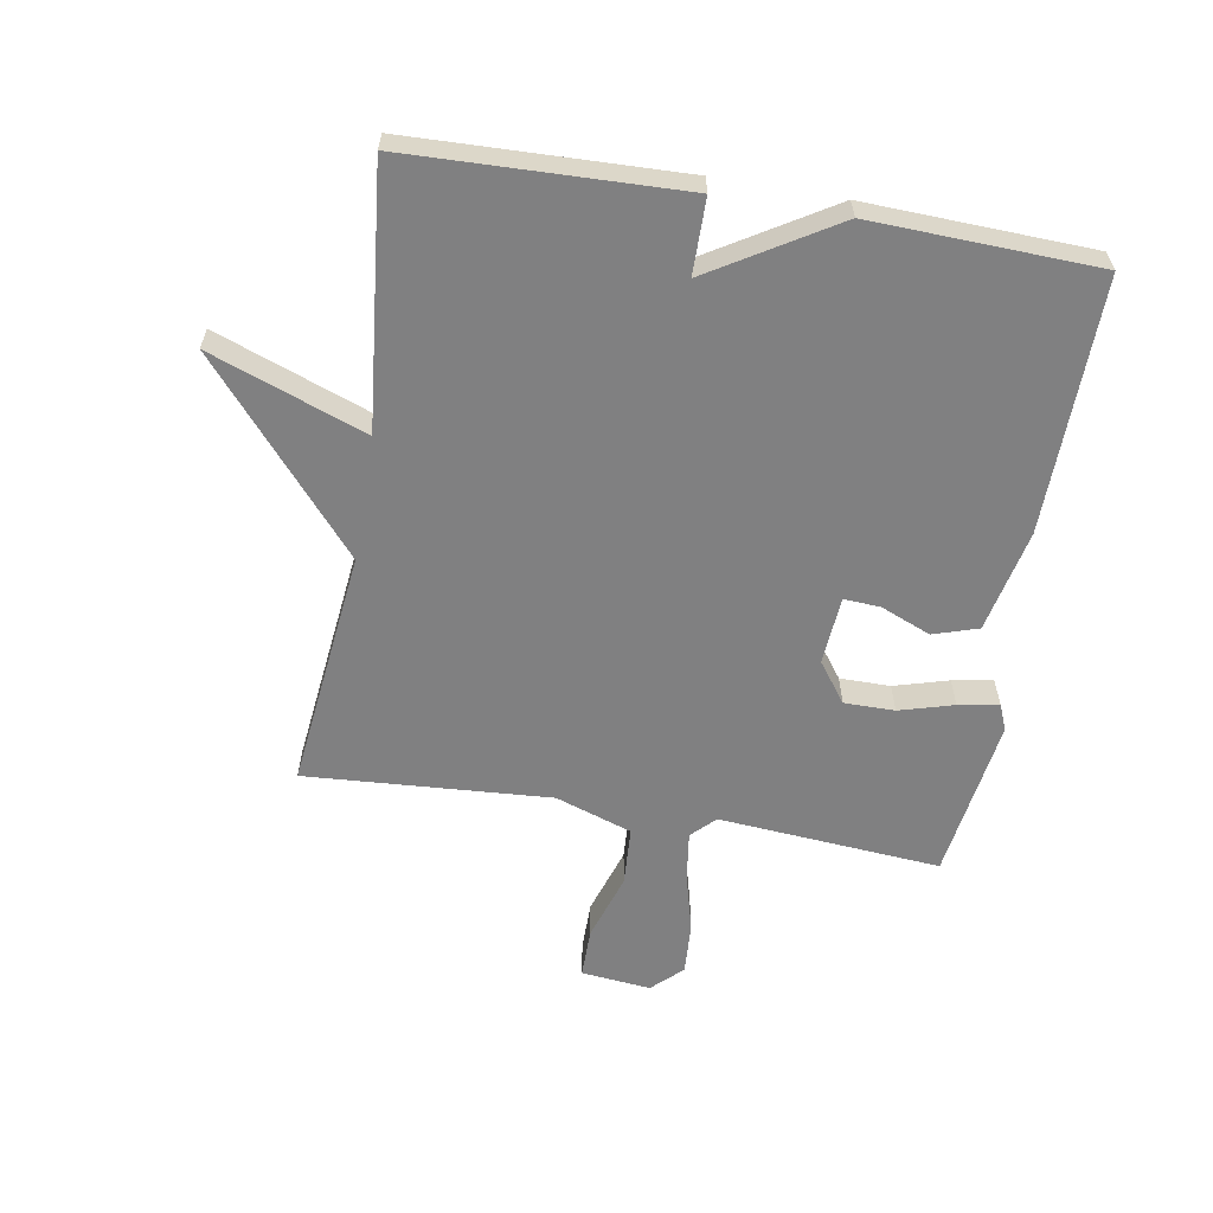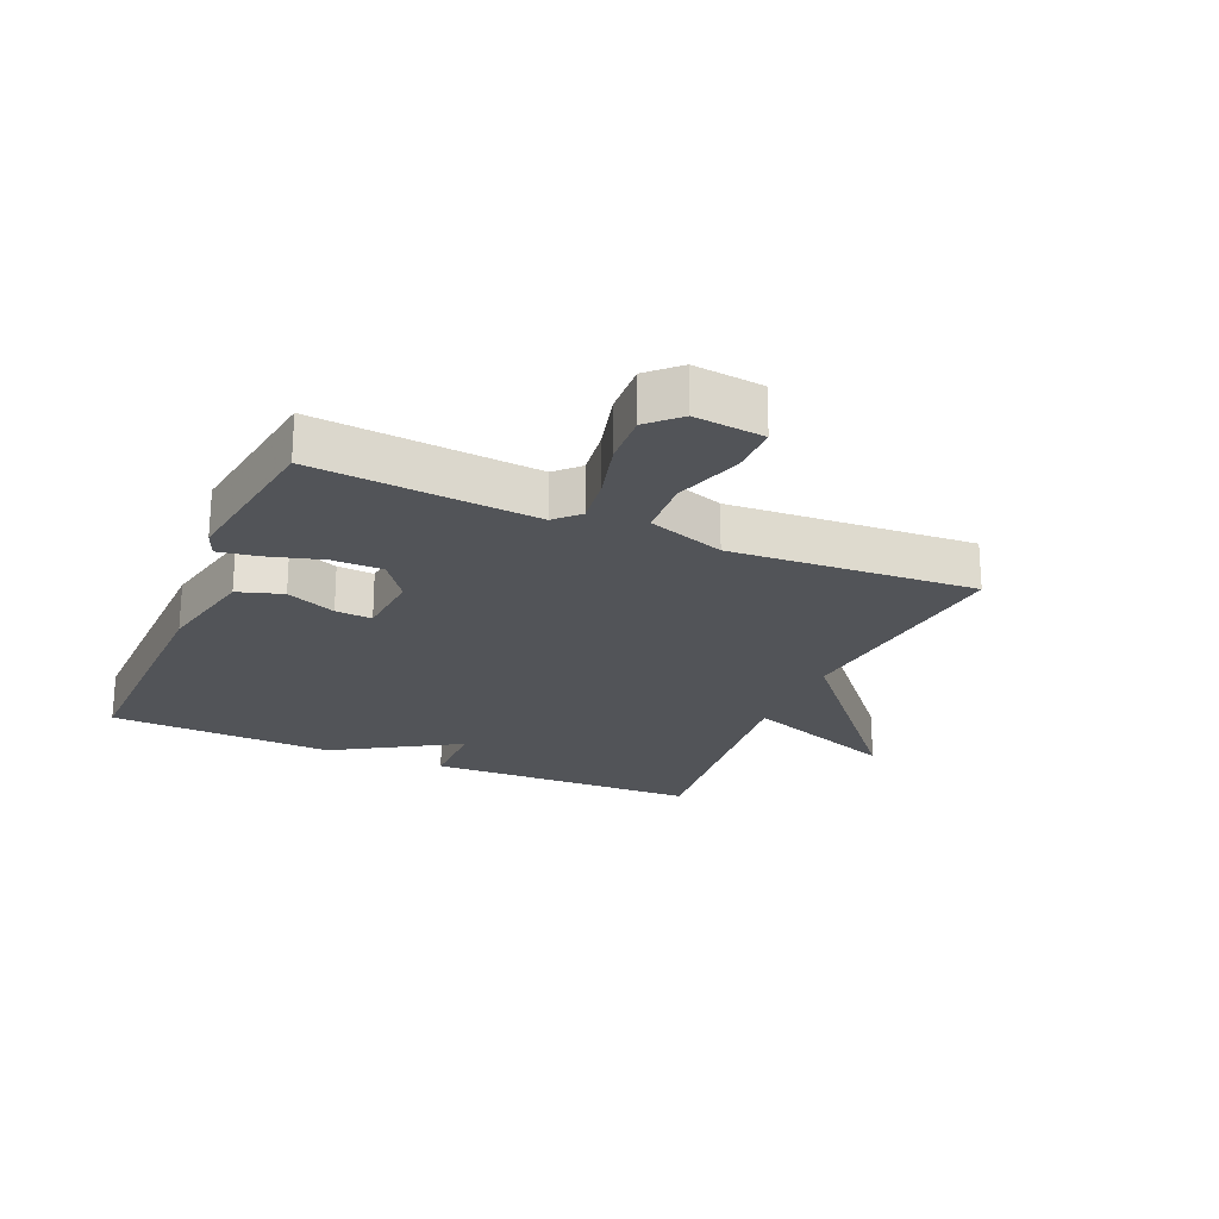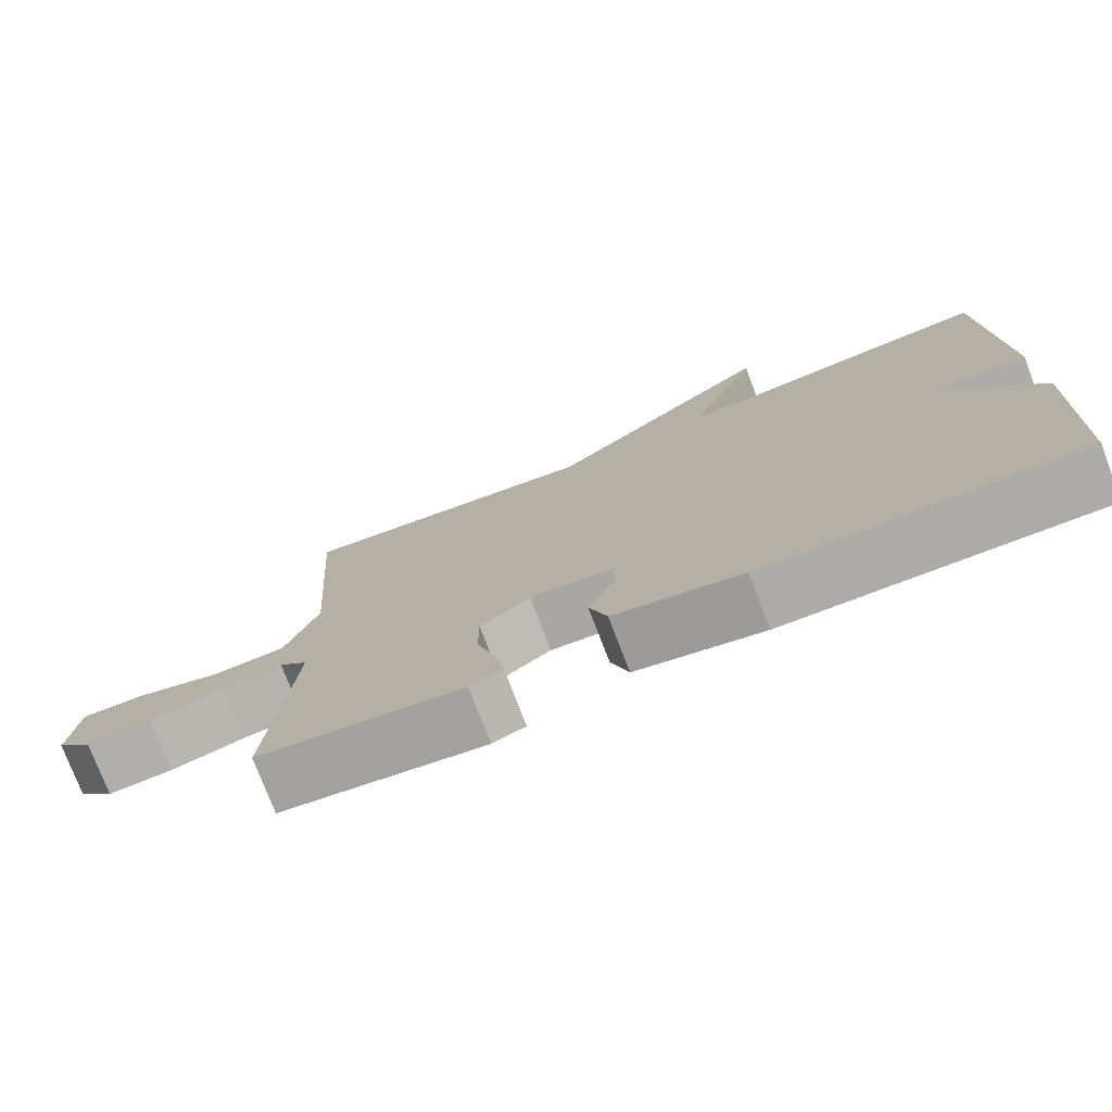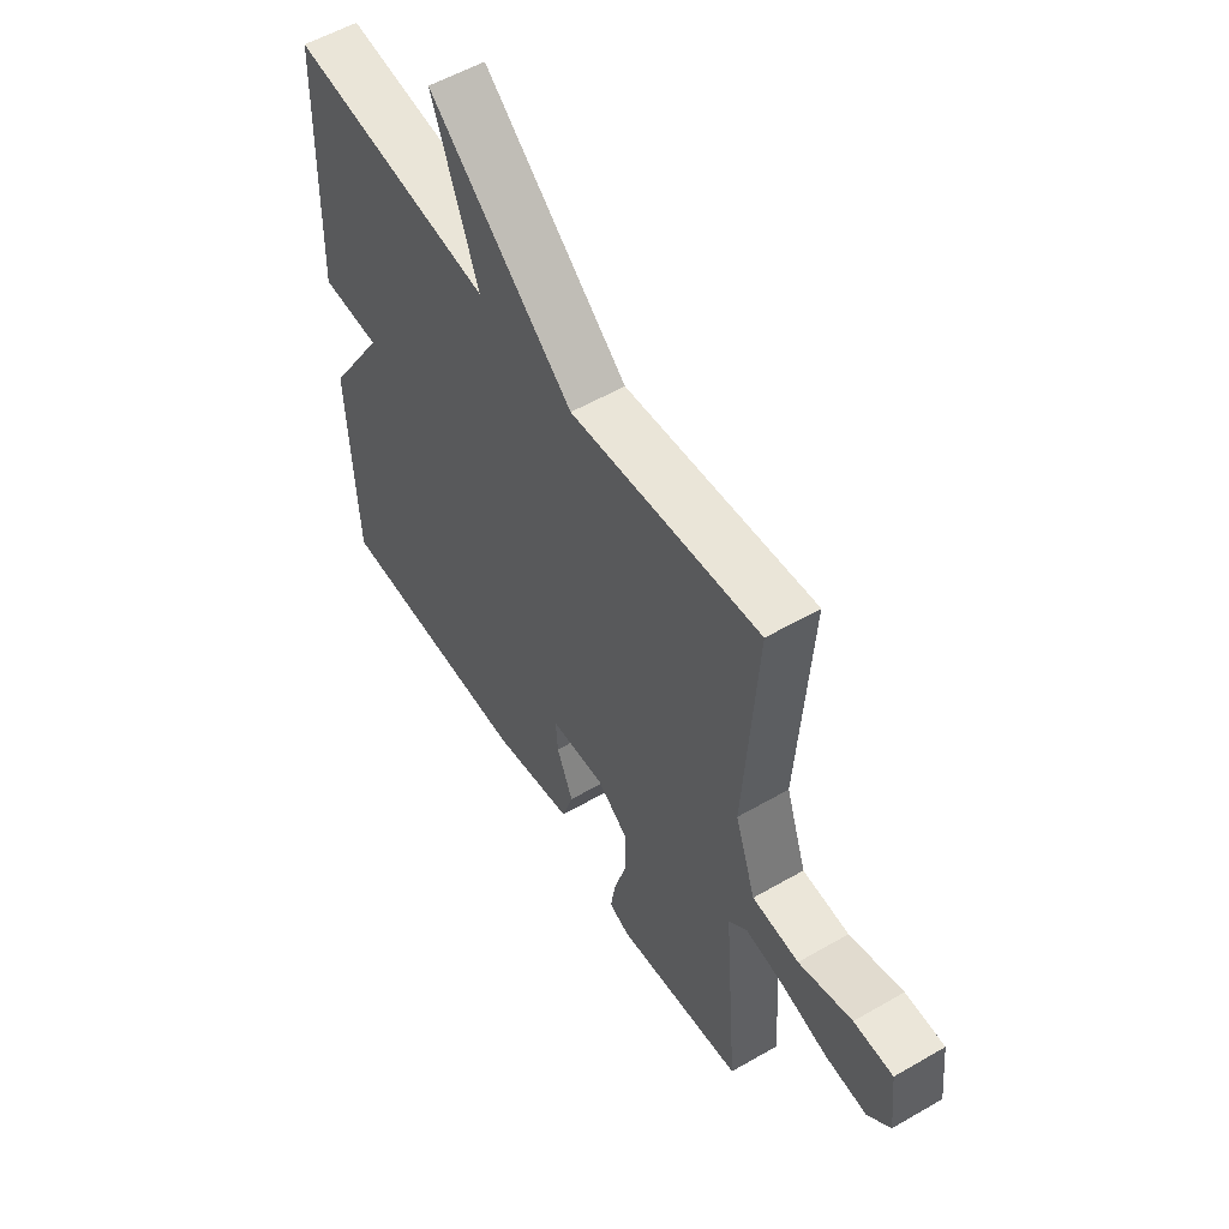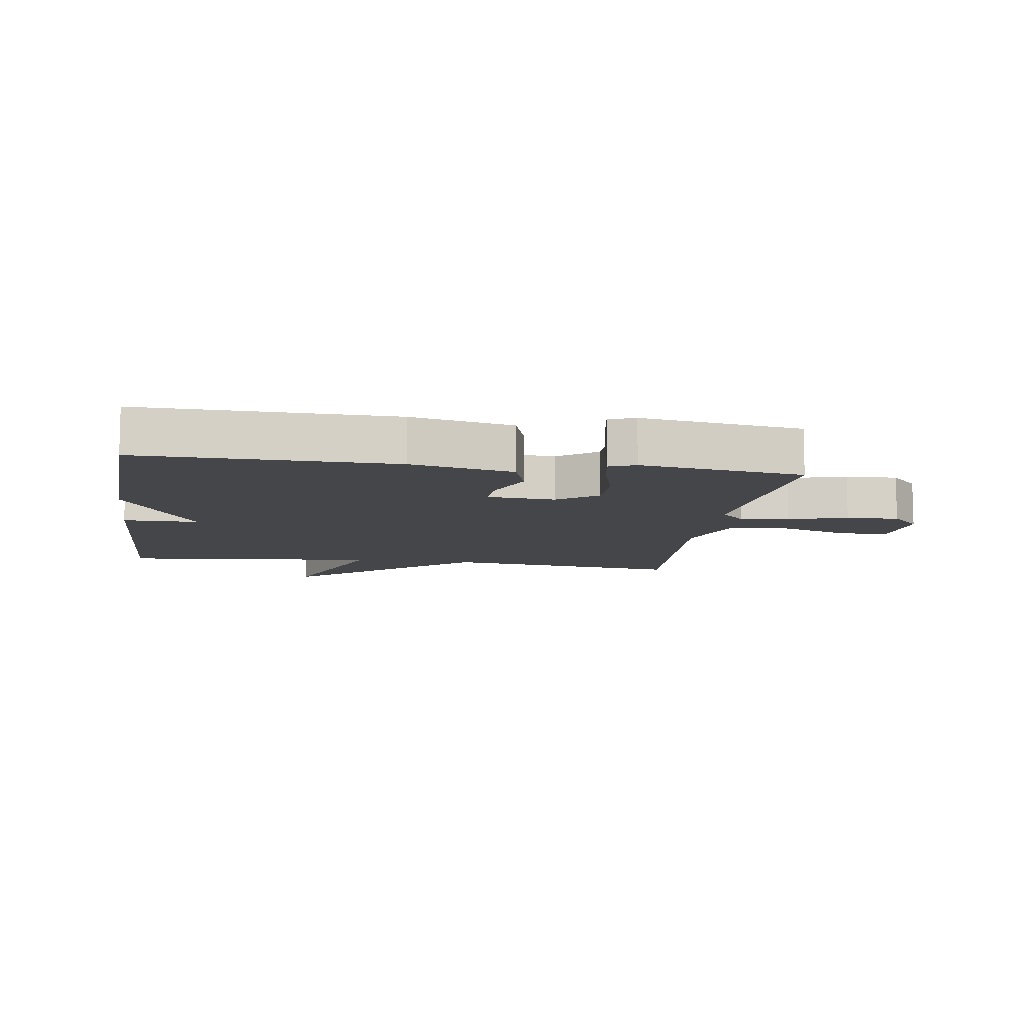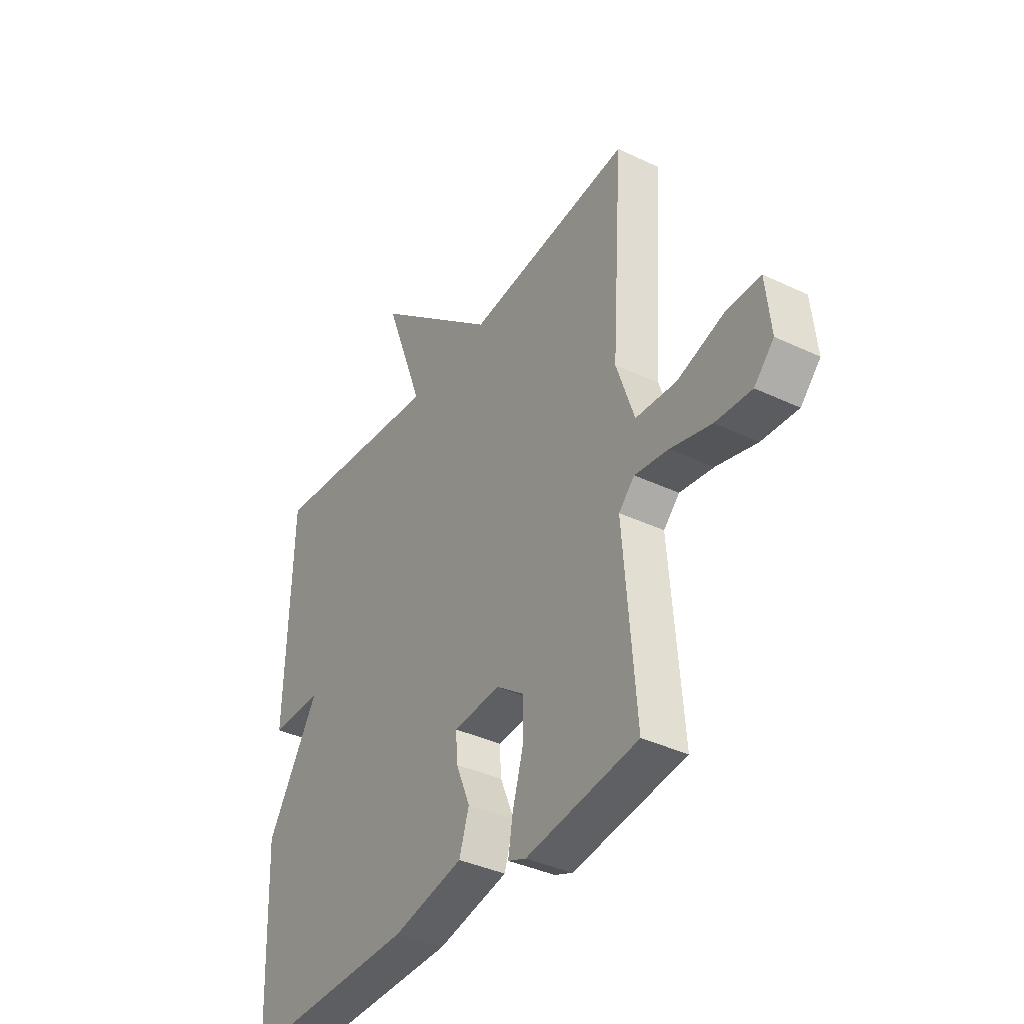
<metadata>
{"format":"obj","ext":"obj","renderer":"f3d","projection":"perspective","resolution":1024,"background":"white","views":[{"elev":-60.2,"azim":80.3,"up":"+Y"},{"elev":-22.8,"azim":-113.5,"up":"+Y"},{"elev":-76.6,"azim":21.0,"up":"+Z"},{"elev":55.2,"azim":-121.4,"up":"+Z"},{"elev":-9.8,"azim":171.4,"up":"+Y"},{"elev":-37.6,"azim":-121.4,"up":"+Z"}]}
</metadata>
<code>
v -0.5 0.07 0.5
v -0.114 0.07 0.457
v 0.178 0.07 0.706
v 0.086 0.07 0.457
v 0.5 0.07 0.5
v 0.514 0.07 0.062
v 0.393 0.07 0.061
v 0.514 0.07 -0.138
v 0.5 0.07 -0.5
v 0.092 0.07 -0.494
v -0.073 0.07 -0.459
v -0.096 0.07 -0.387
v -0.063 0.07 -0.307
v -0.059 0.07 -0.248
v -0.169 0.07 -0.24
v -0.233 0.07 -0.287
v -0.233 0.07 -0.368
v -0.208 0.07 -0.455
v -0.197 0.07 -0.52
v -0.239 0.07 -0.537
v -0.5 0.07 -0.5
v -0.471 0.07 -0.143
v -0.508 0.07 -0.106
v -0.587 0.07 -0.117
v -0.682 0.07 -0.142
v -0.766 0.07 -0.147
v -0.812 0.07 -0.099
v -0.8 0.07 0.013
v -0.72 0.07 0.013
v -0.611 0.07 -0.022
v -0.516 0.07 -0.016
v -0.474 0.07 0.107
v -0.5 0 0.5
v -0.114 0 0.457
v 0.178 0 0.706
v 0.086 0 0.457
v 0.5 0 0.5
v 0.514 0 0.062
v 0.393 0 0.061
v 0.514 0 -0.138
v 0.5 0 -0.5
v 0.092 0 -0.494
v -0.073 0 -0.459
v -0.096 0 -0.387
v -0.063 0 -0.307
v -0.059 0 -0.248
v -0.169 0 -0.24
v -0.233 0 -0.287
v -0.233 0 -0.368
v -0.208 0 -0.455
v -0.197 0 -0.52
v -0.239 0 -0.537
v -0.5 0 -0.5
v -0.471 0 -0.143
v -0.508 0 -0.106
v -0.587 0 -0.117
v -0.682 0 -0.142
v -0.766 0 -0.147
v -0.812 0 -0.099
v -0.8 0 0.013
v -0.72 0 0.013
v -0.611 0 -0.022
v -0.516 0 -0.016
v -0.474 0 0.107
f 28 29 30
f 27 28 30
f 26 27 30
f 25 26 30
f 24 25 30
f 23 24 30 31
f 22 23 31 32
f 20 21 22
f 19 20 22
f 18 19 22
f 17 18 22
f 16 17 22 32
f 11 12 13
f 10 11 13
f 9 10 13
f 8 9 13
f 7 8 13
f 7 13 14
f 4 5 6 7
f 4 7 14 15
f 2 3 4
f 32 1 2
f 16 32 2
f 15 16 2
f 2 4 15
f 62 61 60
f 62 60 59
f 62 59 58
f 62 58 57
f 62 57 56
f 63 62 56 55
f 64 63 55 54
f 54 53 52
f 54 52 51
f 54 51 50
f 54 50 49
f 64 54 49 48
f 45 44 43
f 45 43 42
f 45 42 41
f 45 41 40
f 45 40 39
f 46 45 39
f 39 38 37 36
f 47 46 39 36
f 36 35 34
f 34 33 64
f 34 64 48
f 34 48 47
f 47 36 34
f 1 33 34 2
f 2 34 35 3
f 3 35 36 4
f 4 36 37 5
f 5 37 38 6
f 6 38 39 7
f 7 39 40 8
f 8 40 41 9
f 9 41 42 10
f 10 42 43 11
f 11 43 44 12
f 12 44 45 13
f 13 45 46 14
f 14 46 47 15
f 15 47 48 16
f 16 48 49 17
f 17 49 50 18
f 18 50 51 19
f 19 51 52 20
f 20 52 53 21
f 21 53 54 22
f 22 54 55 23
f 23 55 56 24
f 24 56 57 25
f 25 57 58 26
f 26 58 59 27
f 27 59 60 28
f 28 60 61 29
f 29 61 62 30
f 30 62 63 31
f 31 63 64 32
f 32 64 33 1

</code>
